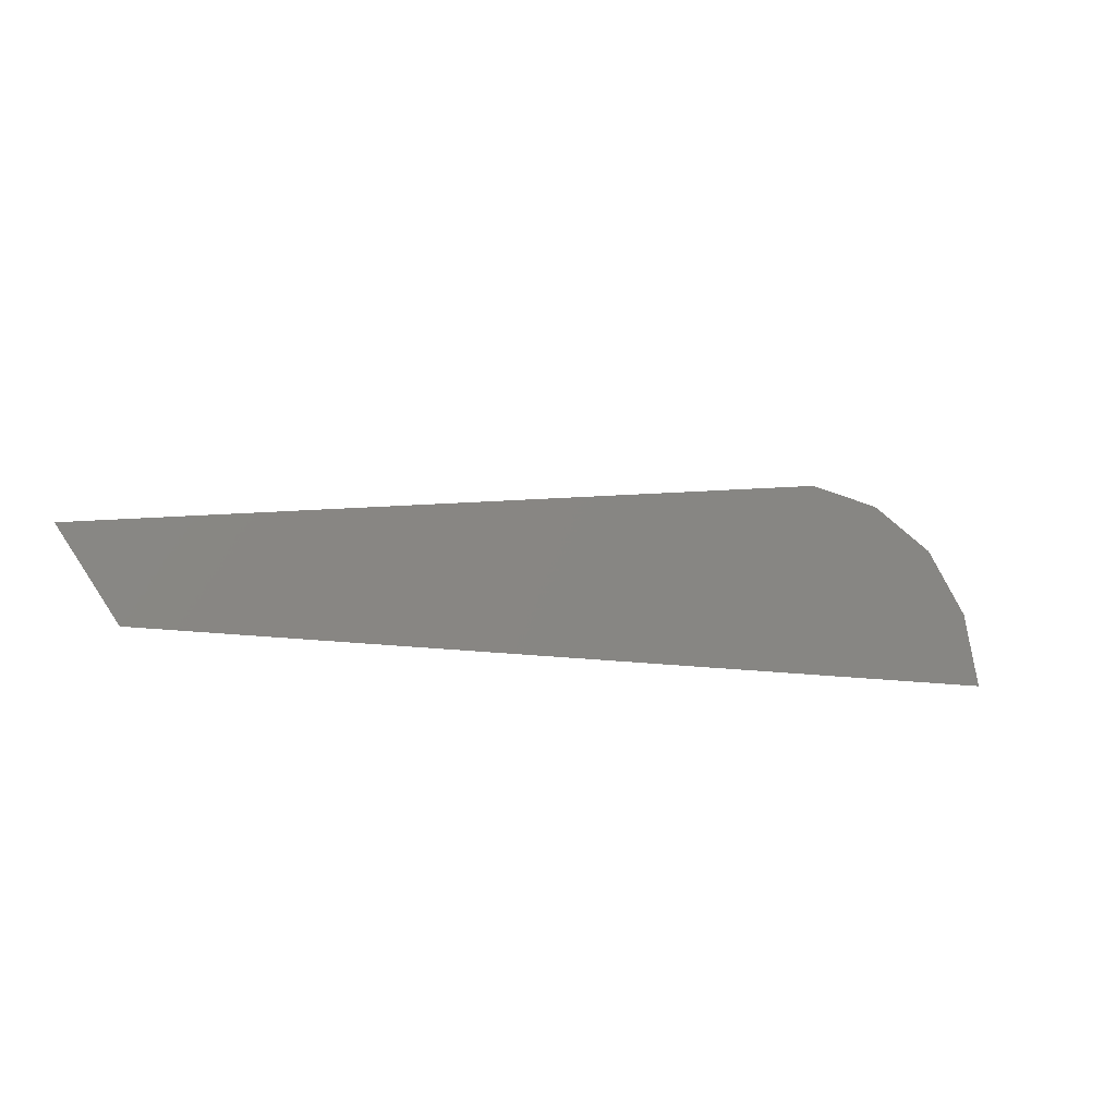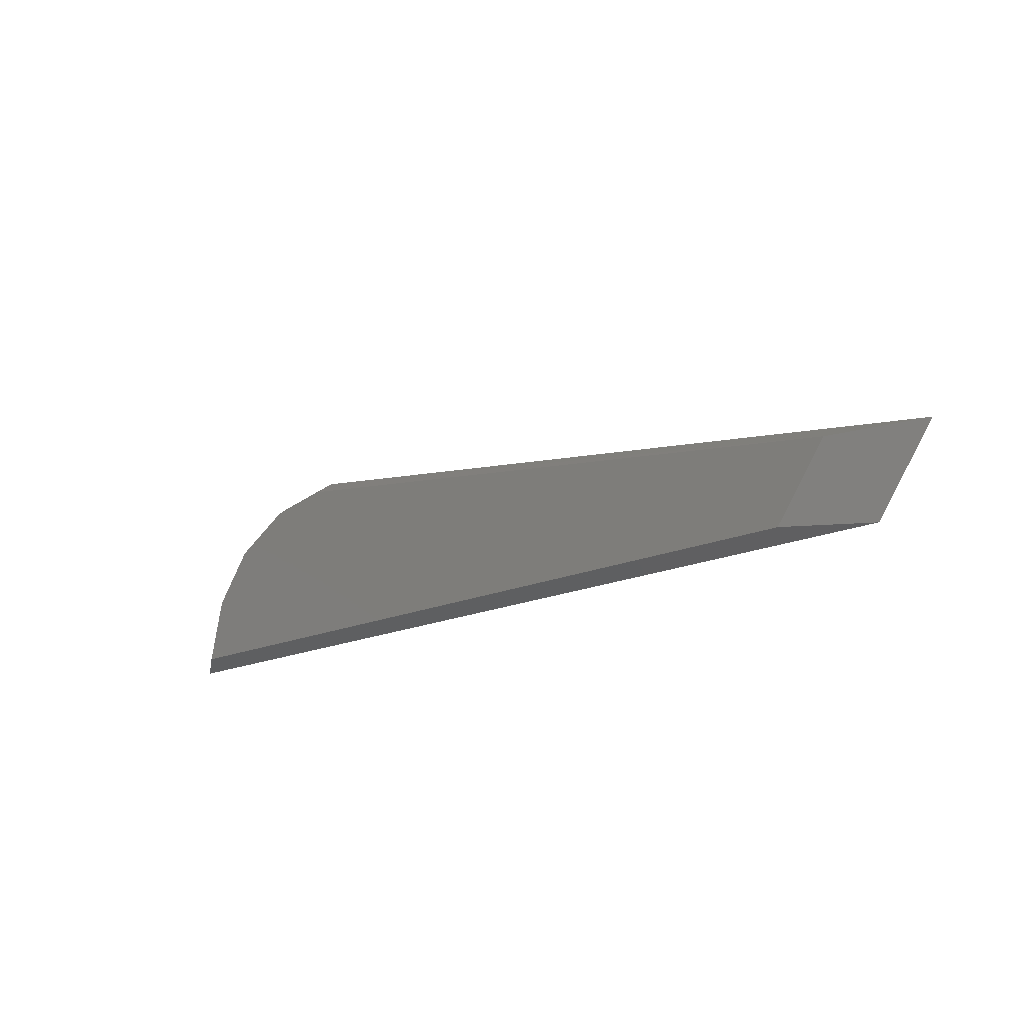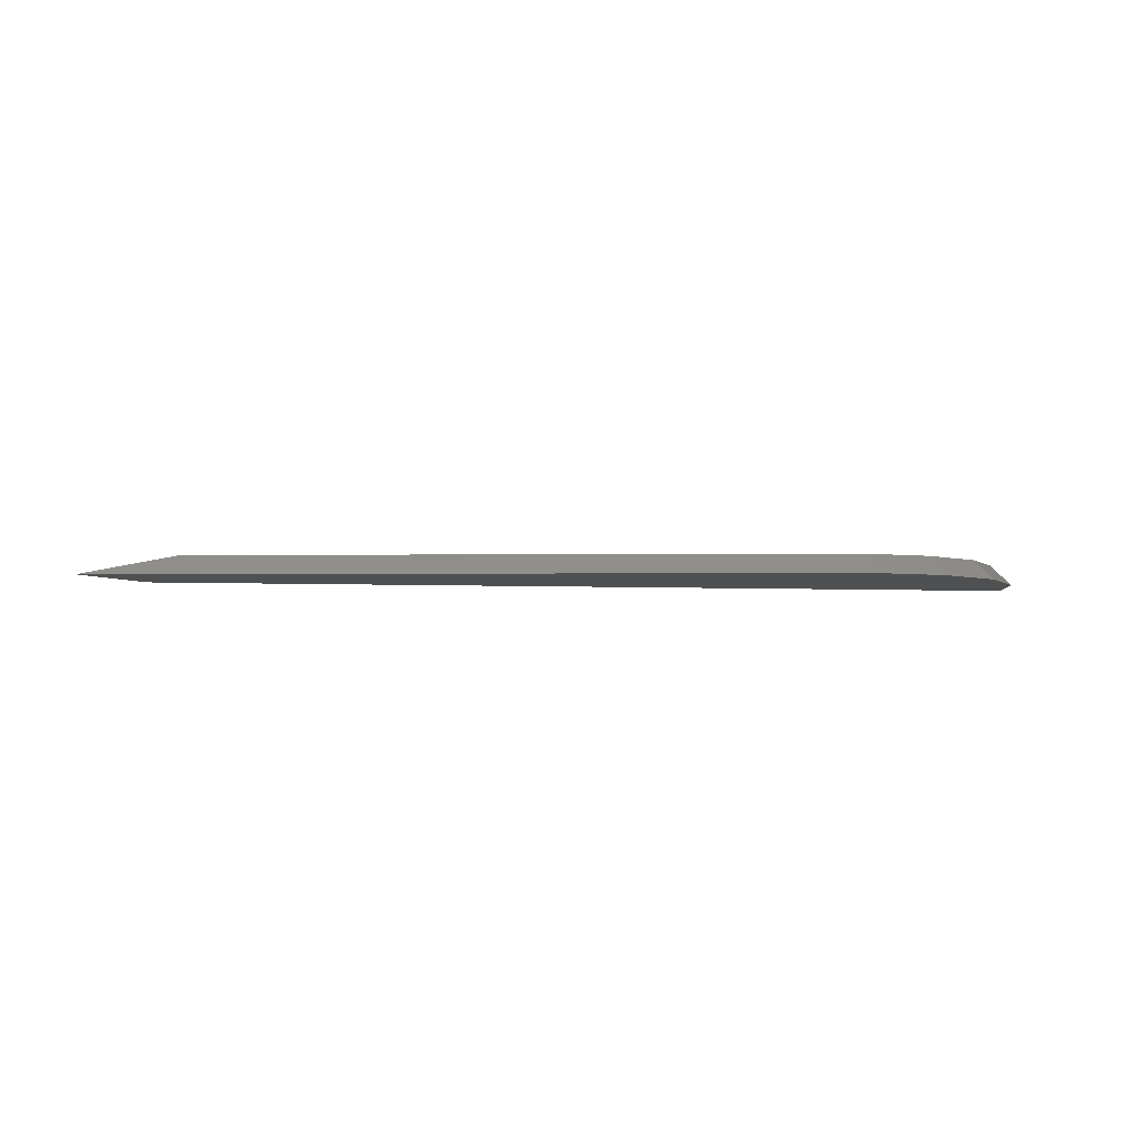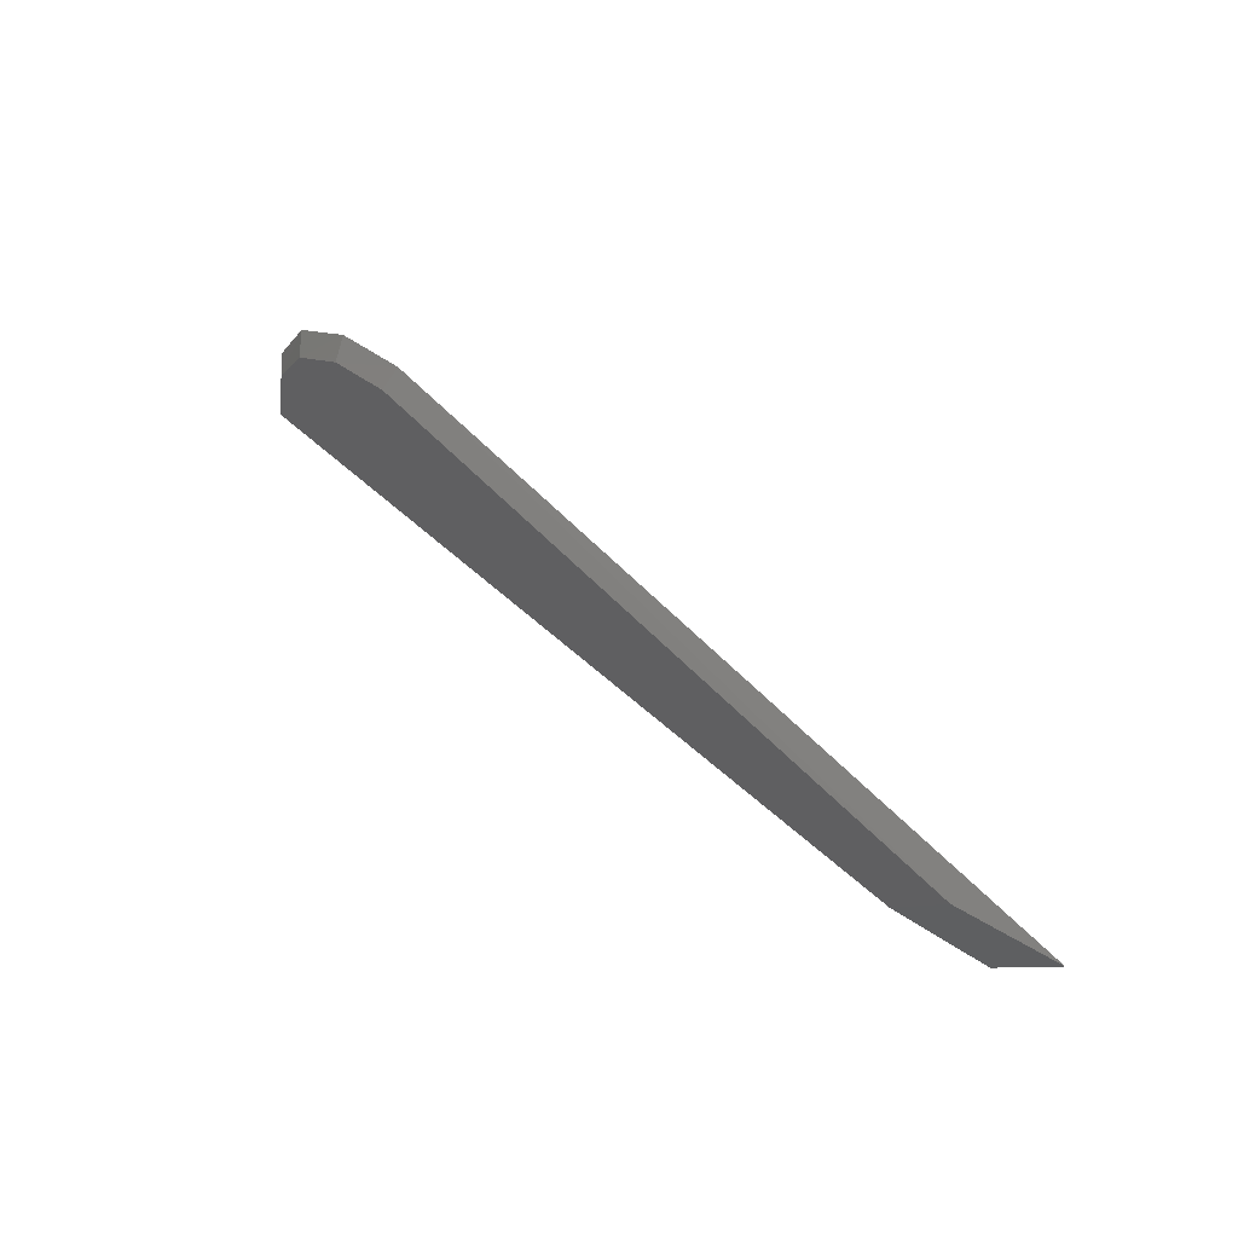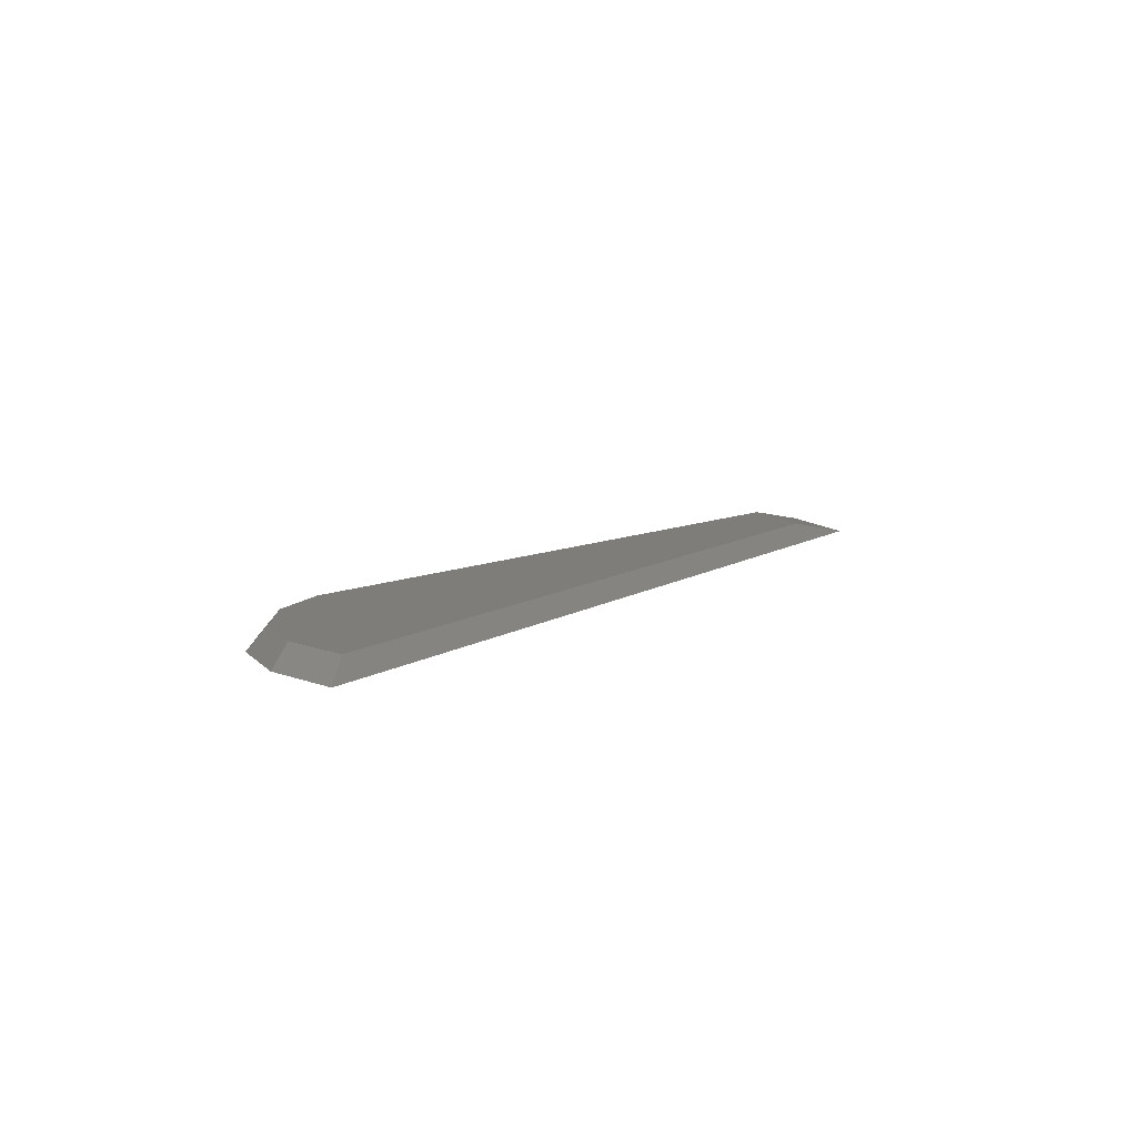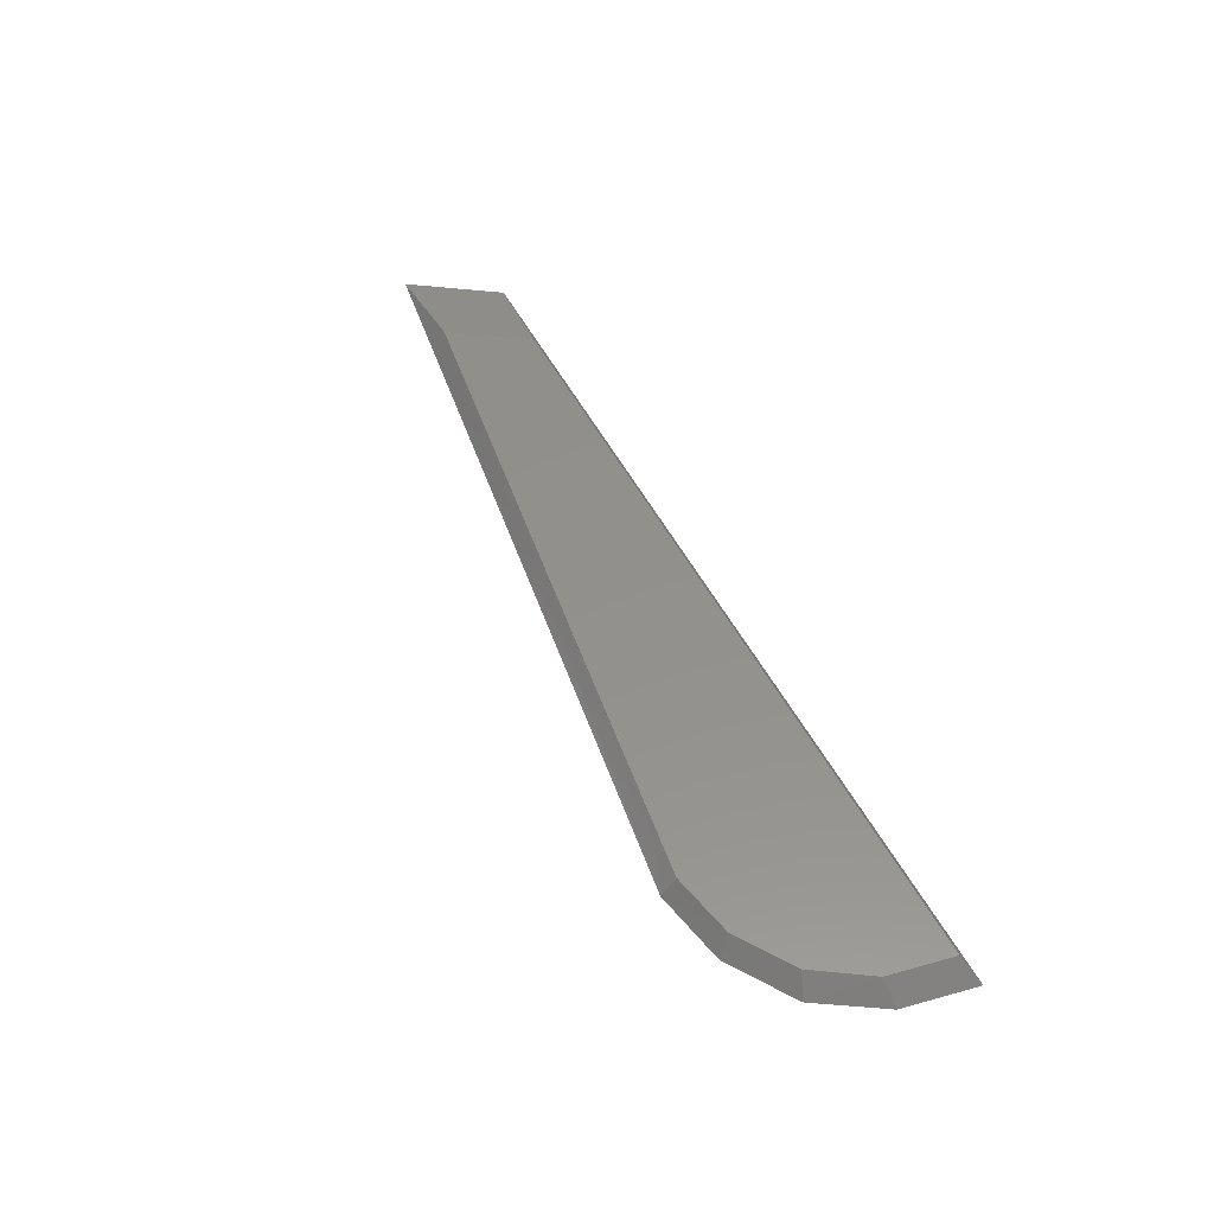
<metadata>
{"format":"stl","ext":"stl","renderer":"f3d","projection":"perspective","resolution":1024,"background":"white","views":[{"elev":-11.7,"azim":-24.4,"up":"+Z"},{"elev":-18.7,"azim":-140.2,"up":"+Z"},{"elev":-5.2,"azim":-7.1,"up":"+Y"},{"elev":54.5,"azim":-135.8,"up":"+Z"},{"elev":10.2,"azim":123.1,"up":"+Y"},{"elev":54.0,"azim":62.2,"up":"+Y"}]}
</metadata>
<code>
# stl→obj: 16 verts, 28 faces
v -3.231 42.74 -2.469
v -3.306 42.8 -2.439
v -3.276 42.74 -2.244
v -3.346 42.8 -2.239
v -3.401 42.74 -2.049
v -3.456 42.8 -2.074
v -3.596 42.74 -1.924
v -3.626 42.8 -1.964
v -3.821 42.74 -1.879
v -3.821 42.8 -1.924
v -5.816 42.8 -2.209
v -3.821 42.8 -2.439
v -5.656 42.8 -2.439
v -6.116 42.74 -2.209
v -3.821 42.74 -2.469
v -5.936 42.74 -2.469
f 1 2 3
f 2 3 4
f 3 4 5
f 4 5 6
f 5 6 7
f 6 7 8
f 7 8 9
f 8 9 10
f 9 10 11
f 6 8 12
f 8 12 10
f 12 10 13
f 10 13 11
f 13 11 14
f 1 2 15
f 2 15 12
f 15 12 16
f 12 16 13
f 7 9 15
f 9 15 14
f 15 14 16
f 1 3 15
f 3 15 5
f 15 5 7
f 6 4 12
f 4 12 2
f 11 9 14
f 16 14 13

</code>
